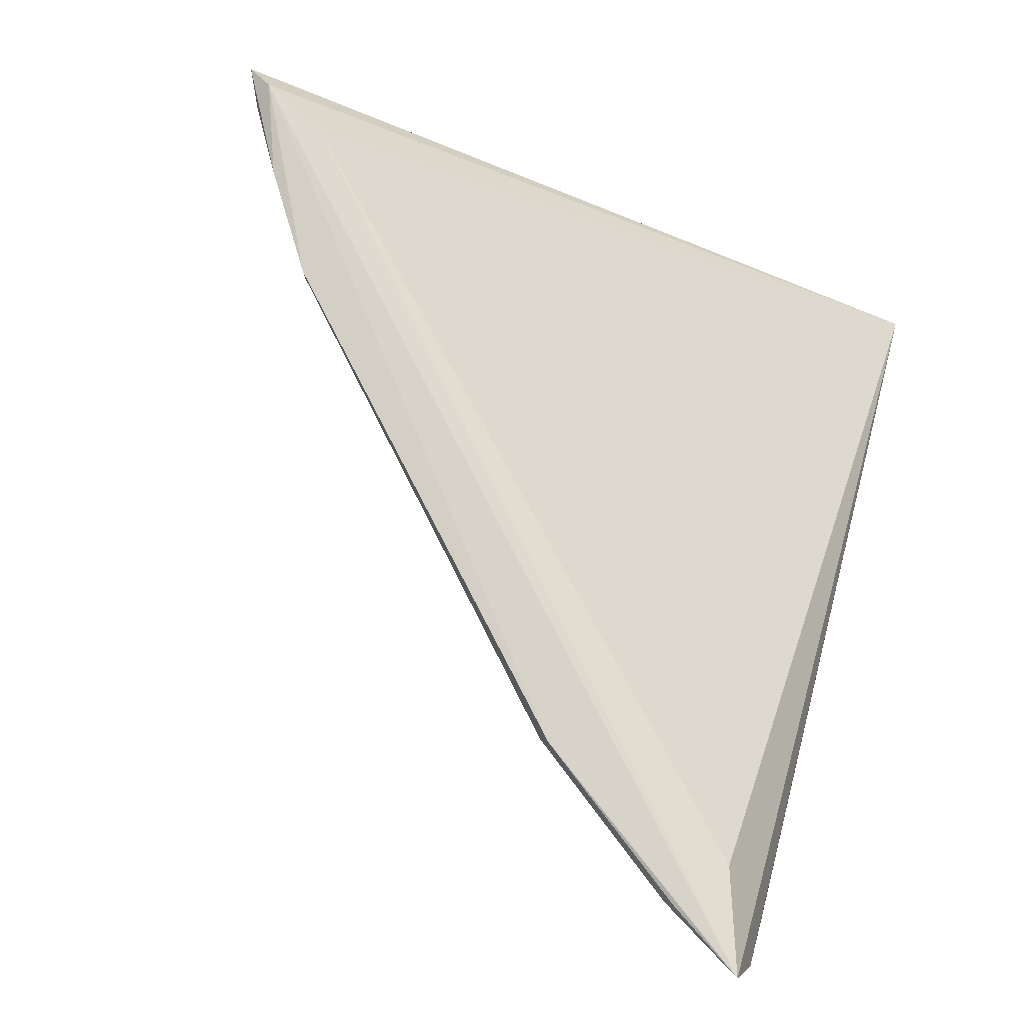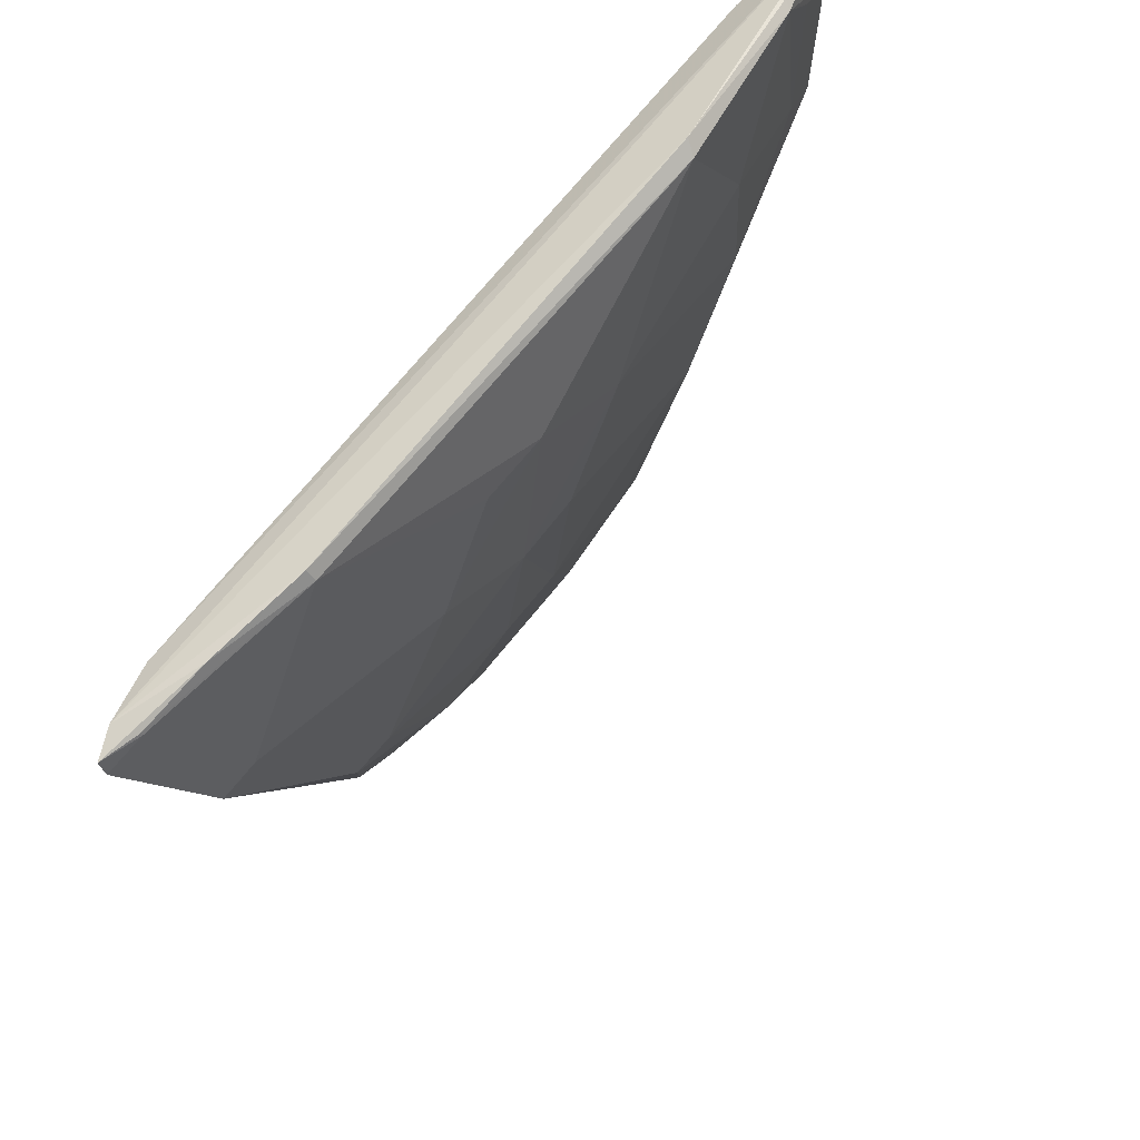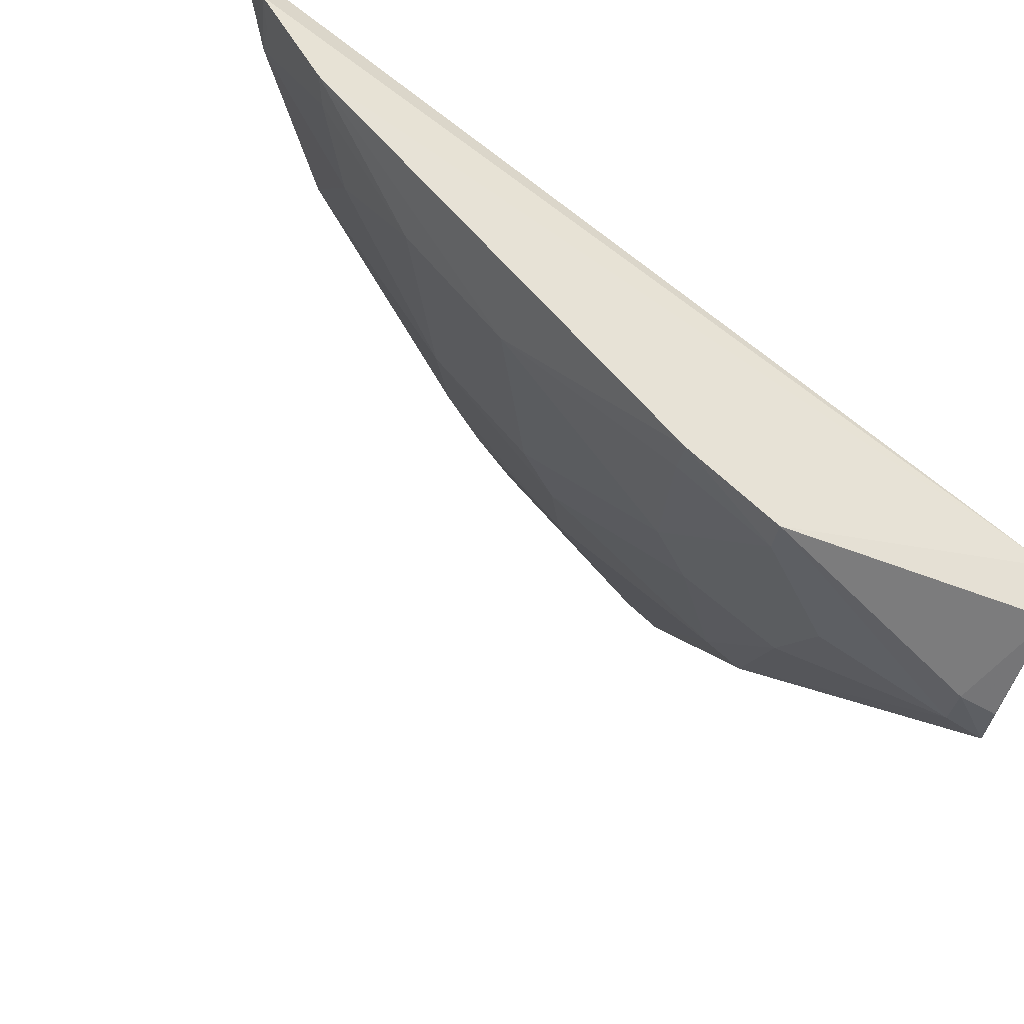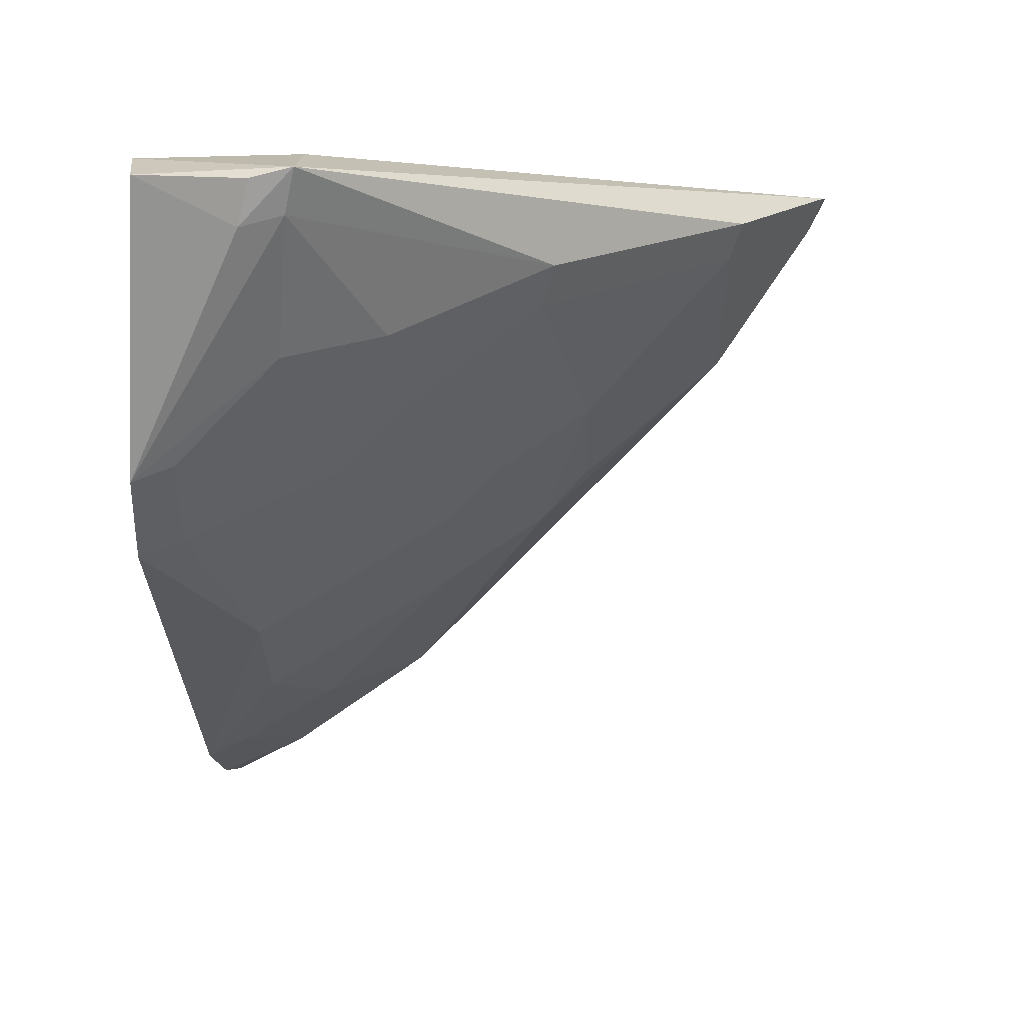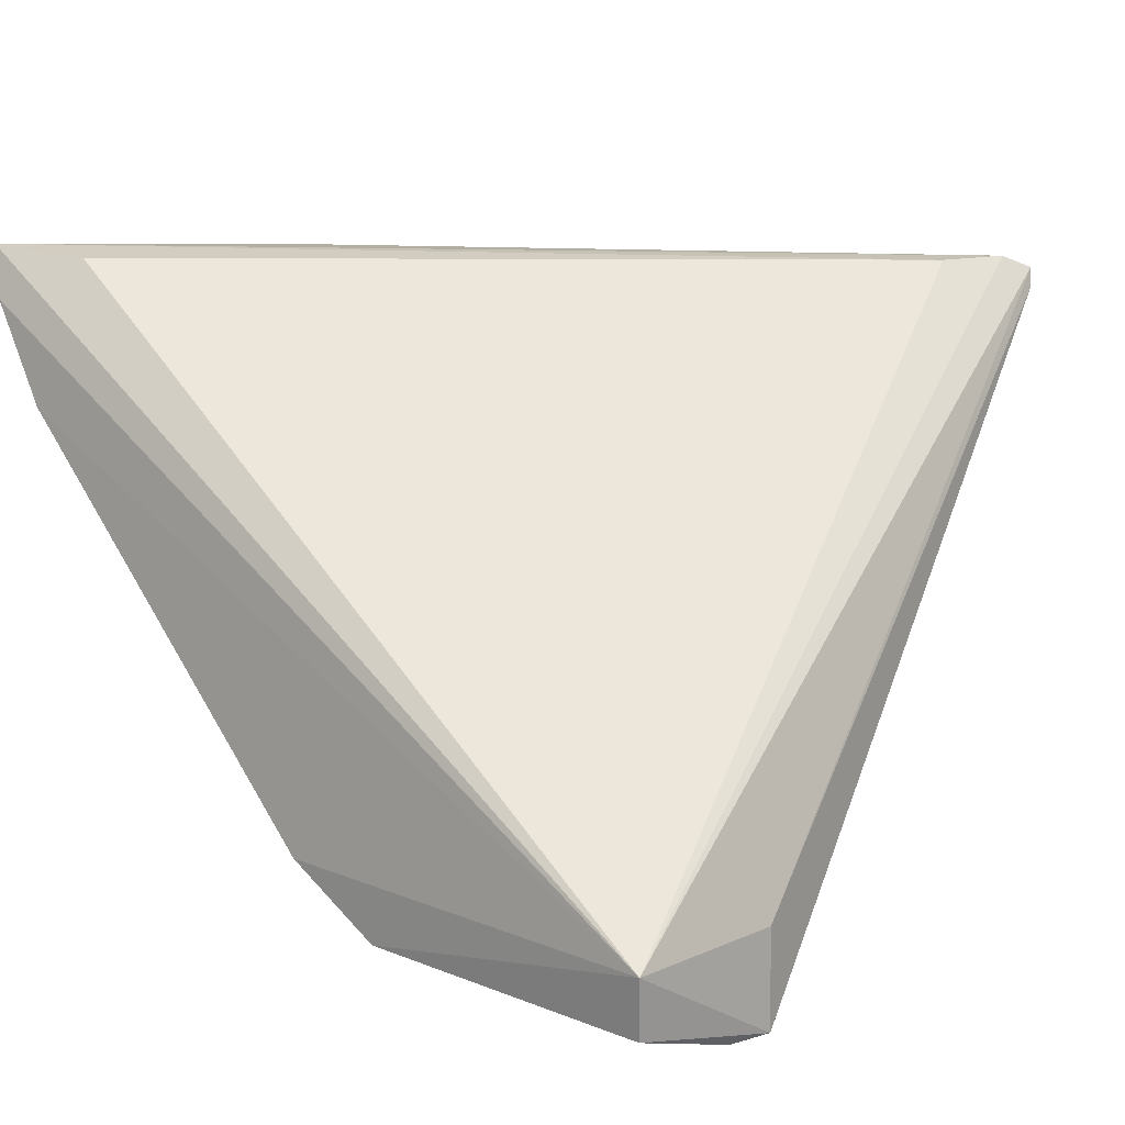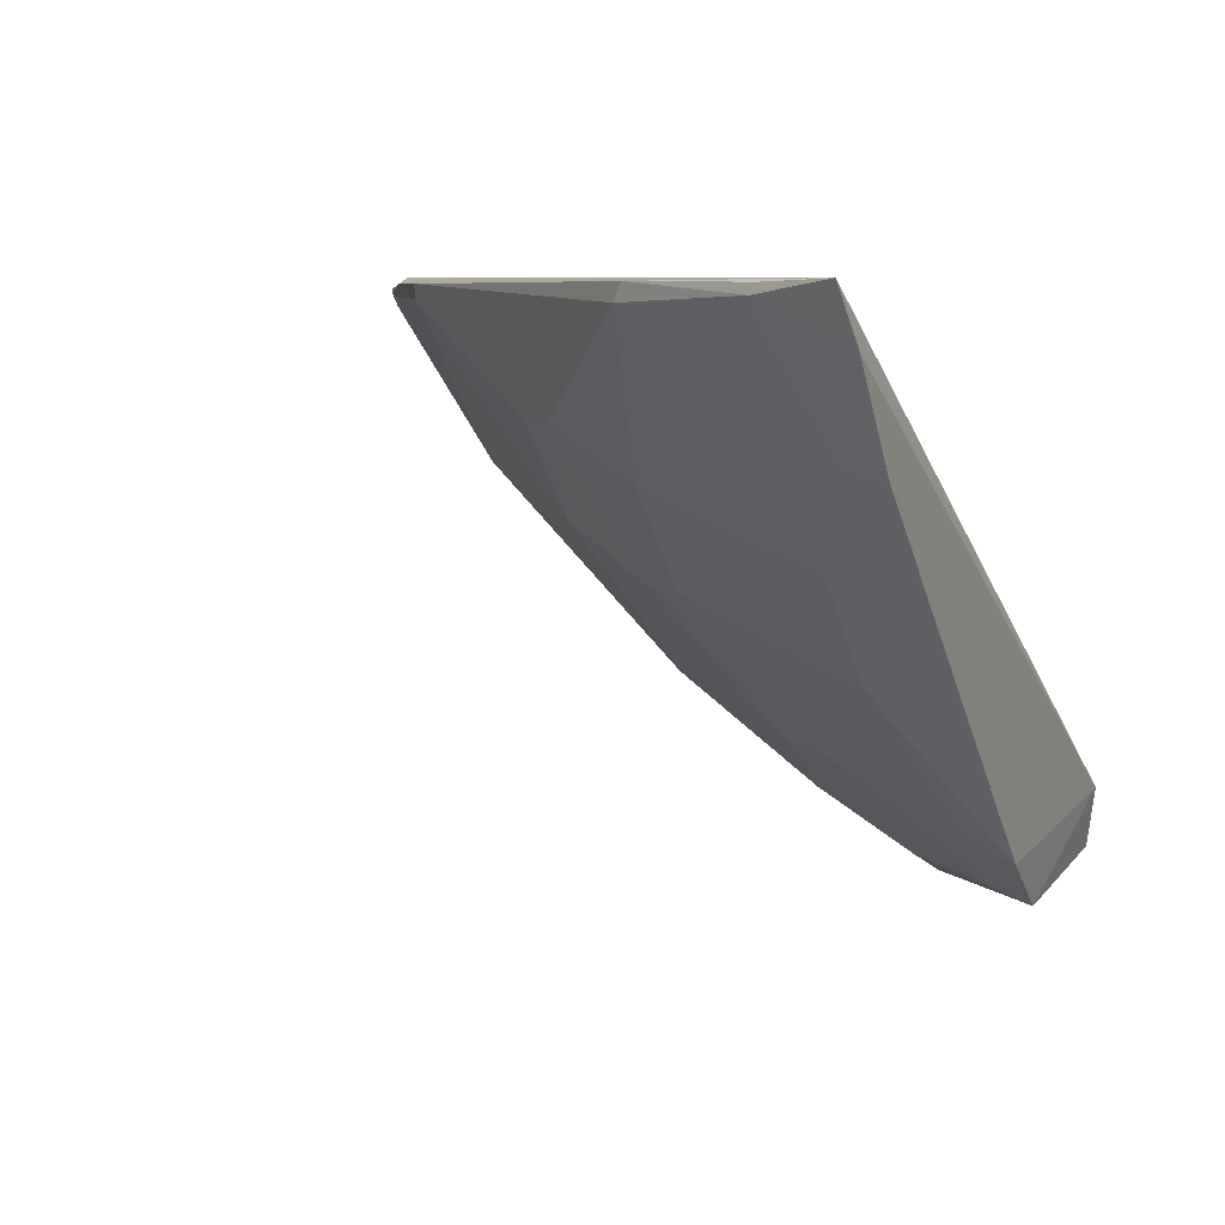
<metadata>
{"format":"obj","ext":"obj","renderer":"f3d","projection":"perspective","resolution":1024,"background":"white","views":[{"elev":74.7,"azim":108.4,"up":"+Z"},{"elev":-48.6,"azim":27.7,"up":"+Y"},{"elev":-40.0,"azim":158.8,"up":"+Z"},{"elev":-72.7,"azim":-88.5,"up":"+Z"},{"elev":13.2,"azim":-135.7,"up":"+Z"},{"elev":7.8,"azim":113.4,"up":"+Z"}]}
</metadata>
<code>
v 0.06542 -0.03438 0.0266
v 0.06357 -0.03746 0.02643
v 0.04672 -0.03368 0.00537
v 0.03056 -0.03963 0.001099
v 0.03788 -0.06074 0.02598
v 0.0303 -0.03472 0.005099
v 0.05691 -0.03751 0.01674
v 0.05921 -0.04377 0.02635
v 0.03588 -0.05109 0.009762
v 0.06461 -0.03391 0.02449
v 0.04281 -0.03403 0.002949
v 0.0615 -0.03587 0.0262
v 0.03596 -0.06416 0.02478
v 0.03677 -0.06326 0.02604
v 0.05902 -0.03973 0.02114
v 0.04834 -0.04617 0.01483
v 0.06204 -0.03374 0.02041
v 0.06354 -0.03775 0.02603
v 0.03056 -0.035 0.002642
v 0.038 -0.04017 0.003383
v 0.0303 -0.04144 0.005026
v 0.03018 -0.04137 0.001116
v 0.04405 -0.05916 0.02592
v 0.03612 -0.06435 0.02554
v 0.05272 -0.03757 0.01251
v 0.05259 -0.04604 0.01901
v 0.06136 -0.03546 0.02081
v 0.05908 -0.04413 0.02564
v 0.0639 -0.03578 0.02493
v 0.03242 -0.03912 0.001154
v 0.04189 -0.04415 0.008286
v 0.03588 -0.05972 0.01824
v 0.03775 -0.0443 0.005718
v 0.03203 -0.04091 0.001384
v 0.04031 -0.06179 0.02584
v 0.05043 -0.05041 0.02113
v 0.04619 -0.04823 0.01466
v 0.0441 -0.04188 0.00832
v 0.03772 -0.05055 0.01042
v 0.03761 -0.06351 0.02526
v 0.04407 -0.05912 0.0253
v 0.04404 -0.05256 0.01685
v 0.04627 -0.03549 0.006022
v 0.04229 -0.03577 0.00341
v 0.03766 -0.06351 0.0254
v 0.03757 -0.05917 0.01885
v 0.04818 -0.0525 0.02101
f 8 2 1
f 10 6 1
f 11 6 3
f 12 6 5
f 12 5 1
f 12 1 6
f 14 8 1
f 14 1 5
f 14 5 6
f 17 3 6
f 17 6 10
f 18 10 1
f 18 1 2
f 18 2 8
f 19 6 11
f 22 13 21
f 22 21 6
f 22 19 4
f 22 6 19
f 23 8 14
f 24 14 6
f 24 21 13
f 24 6 21
f 25 17 7
f 25 3 17
f 26 7 15
f 26 25 7
f 26 16 25
f 27 15 7
f 27 7 17
f 27 18 15
f 28 18 8
f 28 15 18
f 28 26 15
f 28 8 23
f 29 17 10
f 29 10 18
f 29 27 17
f 29 18 27
f 30 19 11
f 30 4 19
f 30 22 4
f 32 22 9
f 32 13 22
f 34 11 20
f 34 20 33
f 34 33 9
f 34 9 22
f 34 30 11
f 34 22 30
f 35 23 14
f 35 14 24
f 36 26 28
f 37 16 26
f 37 26 36
f 38 25 16
f 38 37 31
f 38 16 37
f 38 31 33
f 39 33 31
f 39 9 33
f 39 31 37
f 39 32 9
f 40 24 13
f 41 36 28
f 41 28 23
f 41 23 35
f 42 37 36
f 42 39 37
f 43 3 25
f 43 25 38
f 44 38 33
f 44 33 20
f 44 43 38
f 44 20 11
f 44 11 3
f 44 3 43
f 45 35 24
f 45 24 40
f 45 41 35
f 45 40 41
f 46 40 13
f 46 13 32
f 46 41 40
f 46 42 41
f 46 32 39
f 46 39 42
f 47 42 36
f 47 36 41
f 47 41 42

</code>
